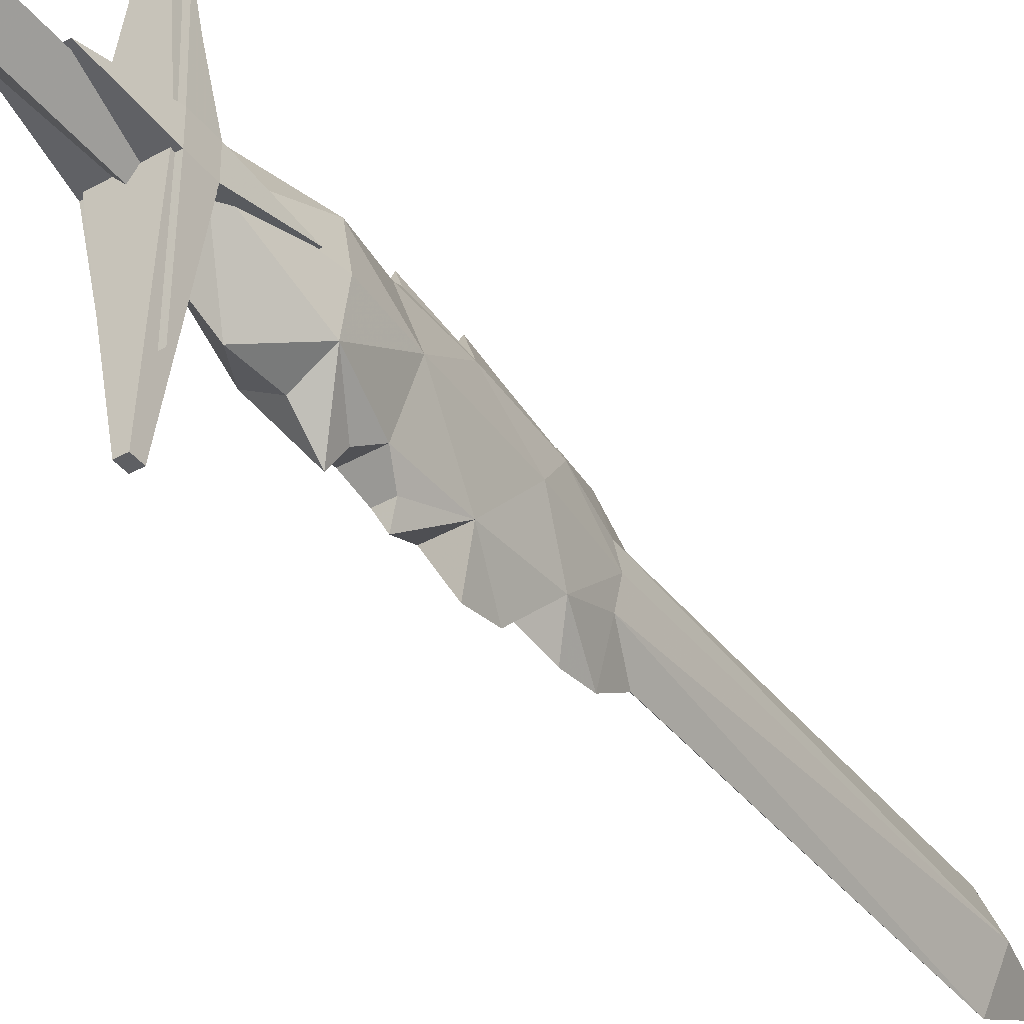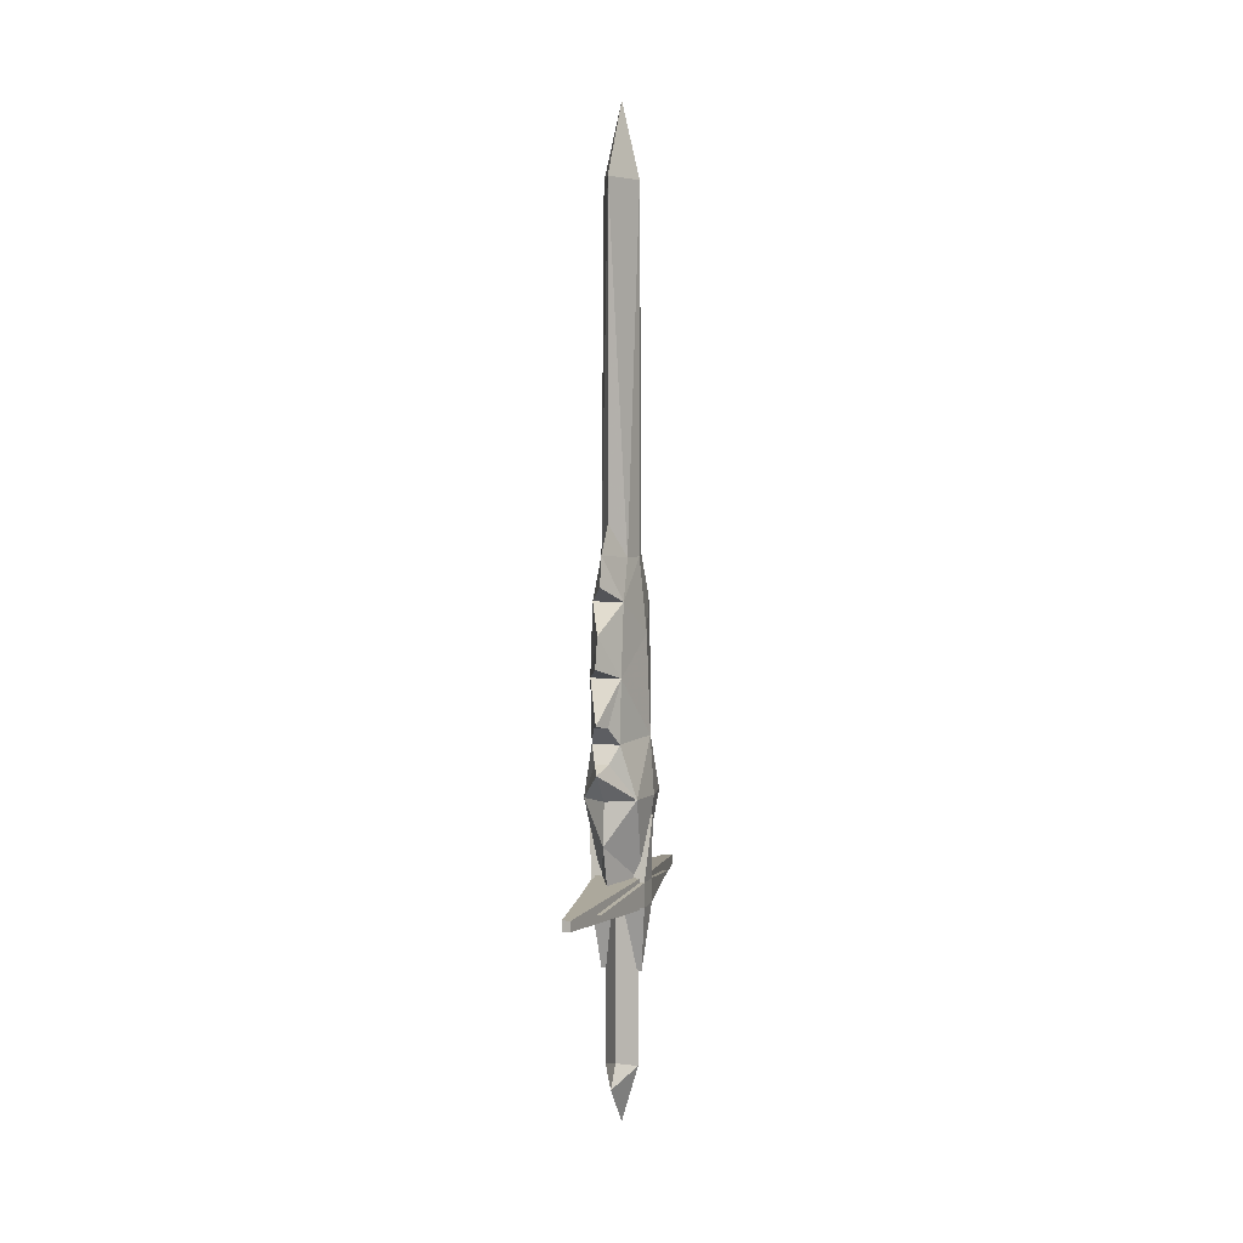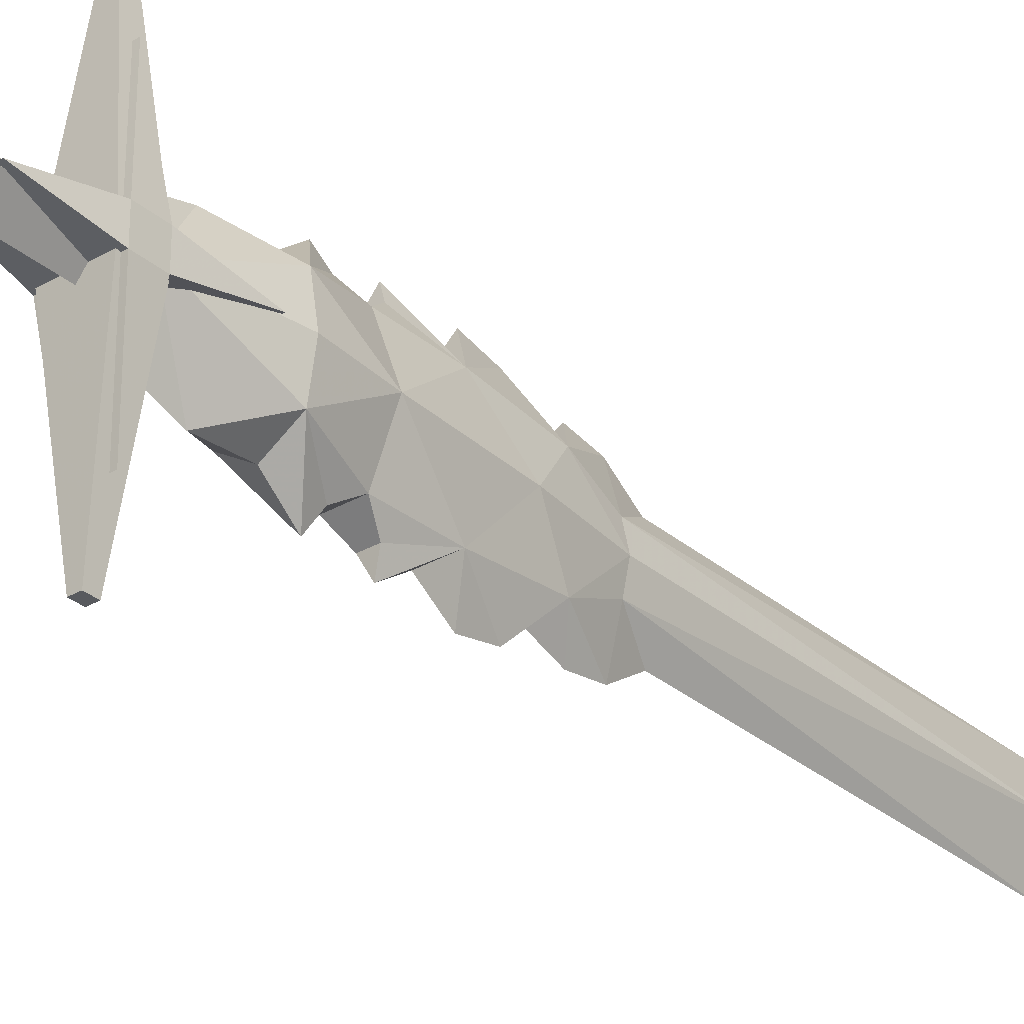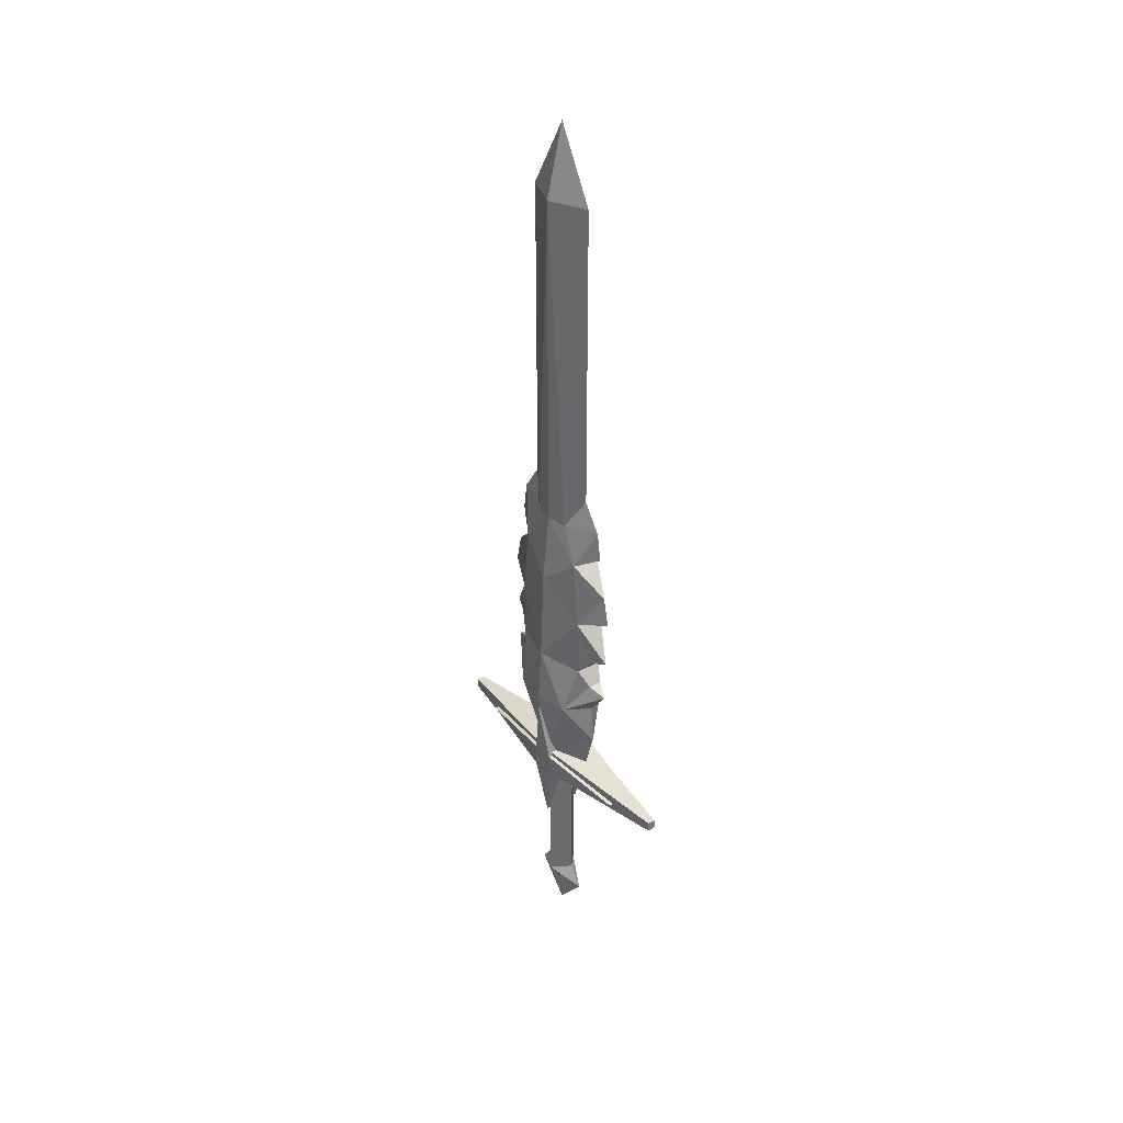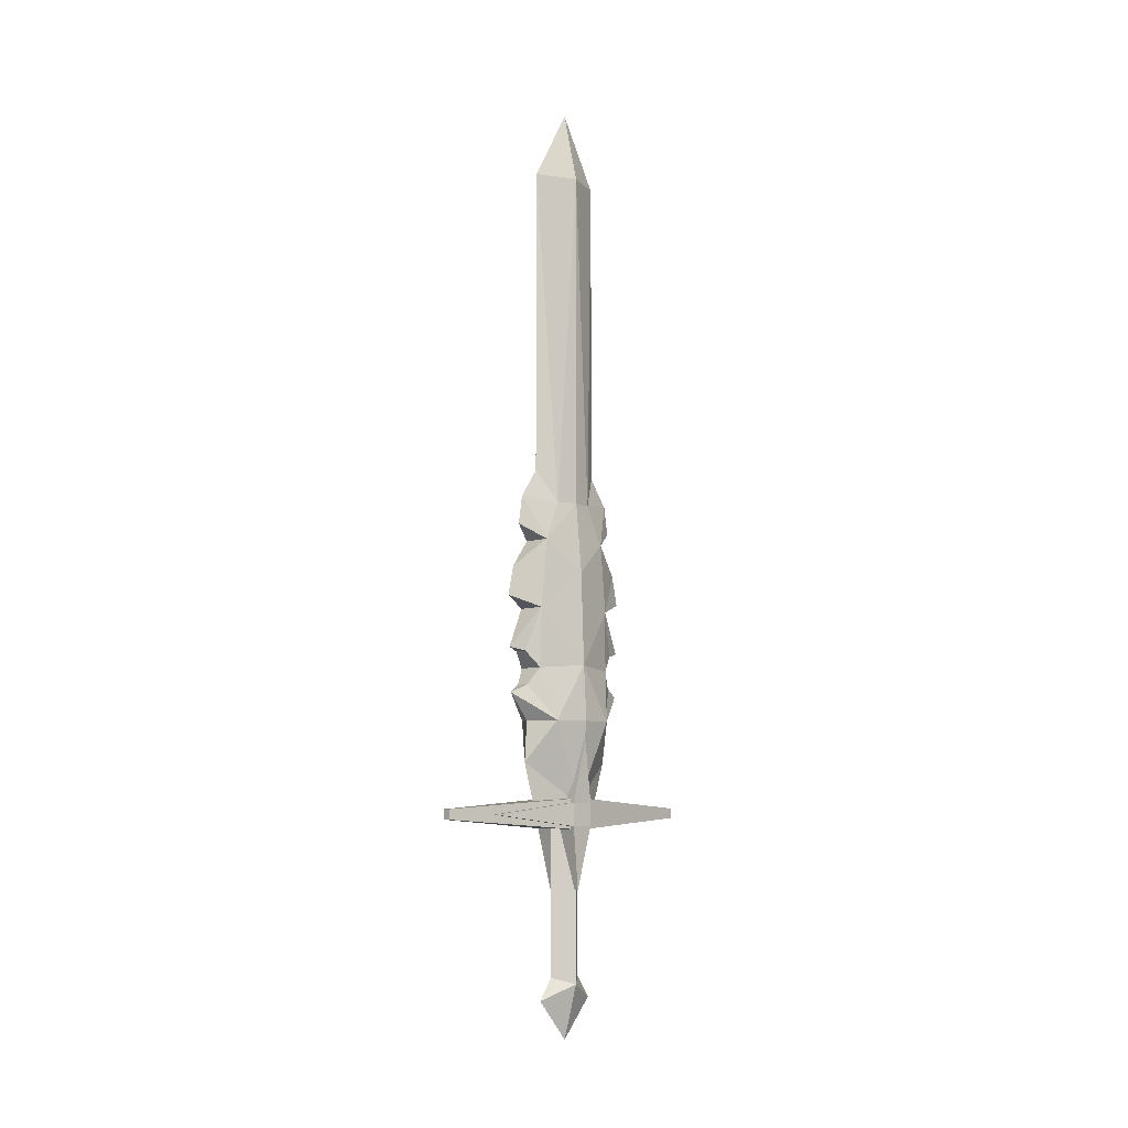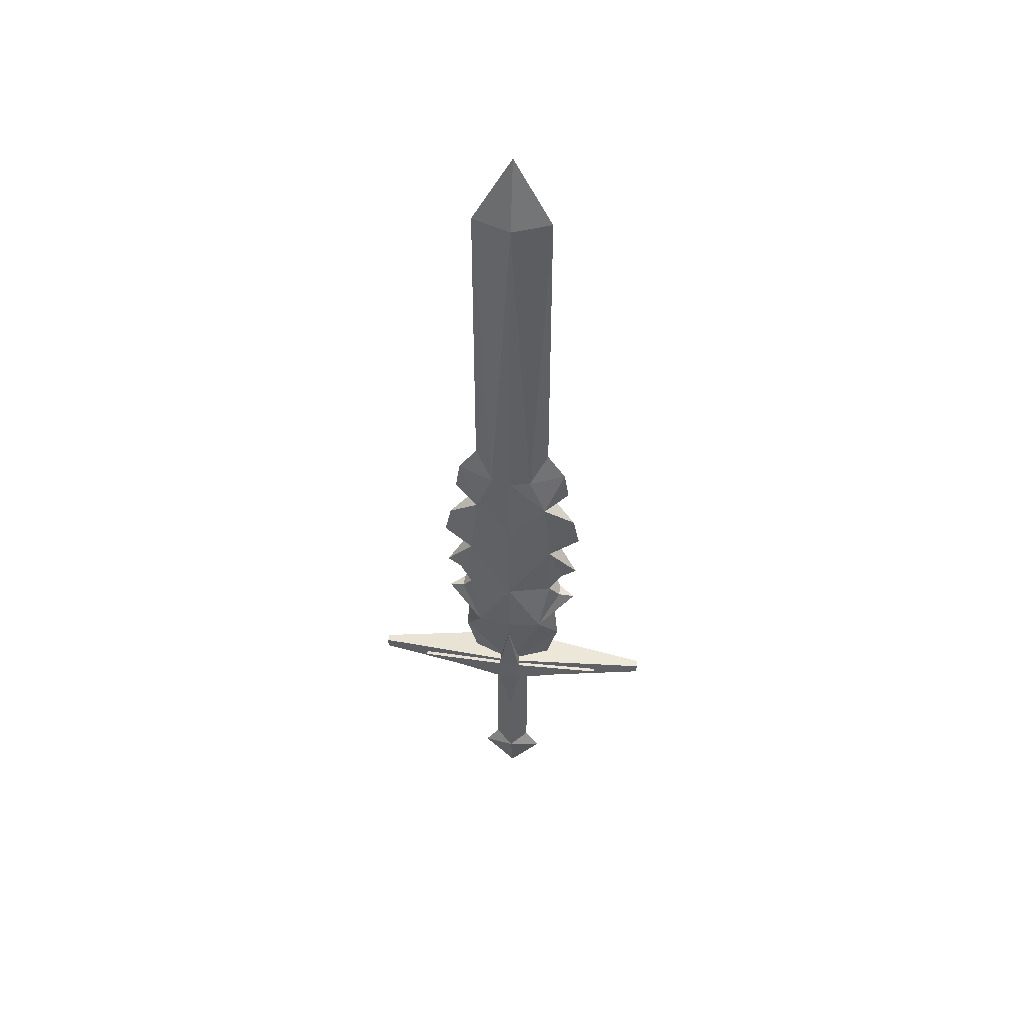
<metadata>
{"format":"obj","ext":"obj","renderer":"f3d","projection":"perspective","resolution":1024,"background":"white","views":[{"elev":-40.6,"azim":34.6,"up":"+Z"},{"elev":4.9,"azim":18.0,"up":"+Y"},{"elev":-30.8,"azim":39.8,"up":"+Z"},{"elev":34.8,"azim":142.4,"up":"+Y"},{"elev":-7.2,"azim":46.0,"up":"+Y"},{"elev":46.5,"azim":97.7,"up":"+Y"}]}
</metadata>
<code>
o heavyblade02_5
v -0.0058 0.1993 -0.0486
v -0.0058 0.1693 -0.0686
v -0.0283 0.1905 -0.0236
v 0.0167 0.1905 -0.0236
v -0.0058 0.1143 -0.0236
v -0.0058 0.1693 0.0226
v -0.0058 0.1993 0.0026
v -0.0383 0.4443 -0.0236
v -0.0008 0.4293 -0.2361
v -0.012 0.4293 -0.2361
v 0.0267 0.4443 -0.0236
v -0.0008 0.4293 0.1914
v -0.0008 0.4155 -0.2361
v -0.012 0.4155 -0.2361
v 0.0267 0.4005 -0.0236
v -0.0008 0.4155 0.1914
v -0.0383 0.4005 -0.0236
v -0.012 0.4293 0.1914
v -0.012 0.4155 0.1914
v -0.0283 0.4155 -0.0236
v -0.0058 0.4155 0.0026
v -0.0058 0.4155 -0.0486
v 0.0167 0.4155 -0.0236
v -0.0495 0.5243 -0.0224
v -0.042 0.438 -0.0386
v -0.042 0.438 -0.0061
v -0.027 0.4218 -0.1649
v -0.042 0.4055 -0.0386
v -0.0333 0.318 -0.0224
v -0.042 0.4055 -0.0061
v -0.027 0.4218 0.1214
v 0.0305 0.438 -0.0061
v 0.0305 0.438 -0.0386
v 0.0367 0.5243 -0.0224
v 0.0305 0.4055 -0.0386
v 0.0142 0.4218 -0.1649
v 0.0305 0.4055 -0.0061
v 0.0217 0.318 -0.0224
v 0.0142 0.4218 0.1214
v 0.018 1.333 -0.0236
v -0.0058 1.333 -0.0774
v -0.0058 1.433 -0.0236
v -0.0058 1.333 0.0326
v 0.0117 0.858 -0.0524
v -0.0058 0.9018 -0.0774
v -0.0058 0.863 -0.1036
v 0.028 0.7593 -0.0236
v 0.0142 0.7068 -0.0849
v 0.0142 0.803 -0.0761
v 0.018 0.858 -0.0236
v 0.013 0.623 -0.0861
v 0.003 0.6455 -0.1049
v 0.003 0.5993 -0.1011
v 0.0305 0.5505 -0.0711
v -0.0058 0.5505 -0.0936
v -0.0058 0.588 -0.1236
v -0.0058 0.4355 -0.0811
v -0.0058 0.493 -0.0986
v 0.0217 0.4355 -0.0236
v 0.0117 0.858 0.0064
v -0.0058 0.823 -0.1099
v -0.0058 0.4355 0.0364
v -0.0058 0.493 0.0526
v -0.0058 0.9018 0.0326
v -0.0058 0.863 0.0589
v 0.0142 0.7068 0.0401
v -0.0058 0.6505 0.0814
v 0.003 0.6455 0.0601
v 0.013 0.623 0.0414
v 0.033 0.628 -0.0236
v 0.003 0.5993 0.0564
v 0.0305 0.5505 0.0251
v -0.0058 0.588 0.0789
v -0.0058 0.5505 0.0489
v -0.0058 0.7218 -0.1286
v -0.0058 0.763 -0.1199
v 0.0142 0.803 0.0301
v 0.038 0.5505 -0.0236
v -0.0058 0.823 0.0651
v -0.0058 0.763 0.0751
v -0.0058 0.7218 0.0839
v -0.0295 1.333 -0.0236
v -0.0233 0.858 -0.0524
v -0.027 0.7068 -0.0849
v -0.0058 0.6505 -0.1261
v -0.0158 0.6455 -0.1049
v -0.0245 0.623 -0.0861
v -0.0445 0.628 -0.0236
v -0.0408 0.5505 -0.0711
v -0.0495 0.5505 -0.0236
v -0.0333 0.4355 -0.0236
v -0.0158 0.5993 -0.1011
v -0.0295 0.858 -0.0236
v -0.027 0.803 -0.0761
v -0.0233 0.858 0.0064
v -0.027 0.803 0.0301
v -0.0395 0.7593 -0.0236
v -0.027 0.7068 0.0401
v -0.0158 0.6455 0.0601
v -0.0245 0.623 0.0414
v -0.0408 0.5505 0.0251
v -0.0158 0.5993 0.0564
f 1 2 3
f 4 2 1
f 2 4 5
f 2 5 3
f 4 6 5
f 6 4 7
f 5 6 3
f 6 7 3
f 8 9 10
f 9 8 11
f 12 11 8
f 10 13 14
f 14 8 10
f 13 10 9
f 9 11 13
f 15 13 11
f 11 16 15
f 8 14 17
f 17 18 8
f 8 18 12
f 18 17 19
f 19 12 18
f 12 19 16
f 16 11 12
f 15 14 13
f 14 15 17
f 19 17 15
f 15 16 19
f 20 1 3
f 3 21 20
f 1 20 22
f 22 4 1
f 4 22 23
f 23 7 4
f 7 23 21
f 21 3 7
f 21 22 20
f 22 21 23
f 24 25 26
f 25 27 28
f 28 29 30
f 30 31 26
f 32 33 34
f 35 36 33
f 37 38 35
f 32 39 37
f 25 34 33
f 34 25 24
f 32 24 26
f 24 32 34
f 27 33 36
f 33 27 25
f 28 36 35
f 36 28 27
f 29 35 38
f 35 29 28
f 30 38 37
f 38 30 29
f 31 37 39
f 37 31 30
f 26 39 32
f 39 26 31
f 26 28 30
f 28 26 25
f 33 37 35
f 37 33 32
f 40 41 42
f 42 43 40
f 44 45 41
f 41 40 44
f 46 45 44
f 47 48 49
f 49 50 47
f 51 52 48
f 53 51 54
f 55 56 54
f 57 58 59
f 50 40 60
f 40 50 44
f 49 44 50
f 44 49 46
f 61 46 49
f 60 40 43
f 62 59 63
f 64 65 60
f 60 43 64
f 66 67 68
f 68 69 66
f 70 66 69
f 69 71 72
f 72 70 69
f 73 74 72
f 72 71 73
f 48 75 76
f 76 49 48
f 70 51 48
f 48 47 70
f 66 70 47
f 47 77 66
f 54 51 70
f 70 78 54
f 59 54 78
f 78 72 59
f 63 59 72
f 72 74 63
f 58 54 59
f 54 58 55
f 50 77 47
f 77 50 60
f 78 70 72
f 65 79 77
f 77 60 65
f 80 66 77
f 66 80 81
f 41 82 42
f 41 45 83
f 83 82 41
f 46 83 45
f 84 85 86
f 86 87 84
f 88 84 87
f 87 89 88
f 90 88 89
f 89 91 90
f 92 56 89
f 89 87 92
f 55 58 89
f 89 56 55
f 58 57 91
f 91 89 58
f 83 93 82
f 93 83 94
f 46 94 83
f 94 46 61
f 93 95 82
f 95 93 96
f 97 96 93
f 82 95 43
f 43 42 82
f 96 97 98
f 62 63 91
f 64 43 95
f 95 65 64
f 65 95 96
f 99 67 98
f 98 100 99
f 101 102 100
f 100 88 101
f 90 101 88
f 73 102 101
f 74 73 101
f 75 84 76
f 97 93 94
f 88 100 98
f 98 97 88
f 84 88 97
f 97 94 84
f 76 84 94
f 101 90 91
f 91 63 101
f 74 101 63
f 79 65 96
f 98 80 96
f 80 98 81
f 94 61 49
f 49 76 94
f 84 75 48
f 48 85 84
f 56 92 53
f 53 54 56
f 87 86 51
f 51 53 87
f 52 51 86
f 86 85 52
f 48 52 85
f 87 53 92
f 79 96 77
f 96 80 77
f 81 98 66
f 98 67 66
f 68 67 99
f 99 69 68
f 102 73 71
f 69 99 100
f 100 71 69
f 100 102 71

</code>
